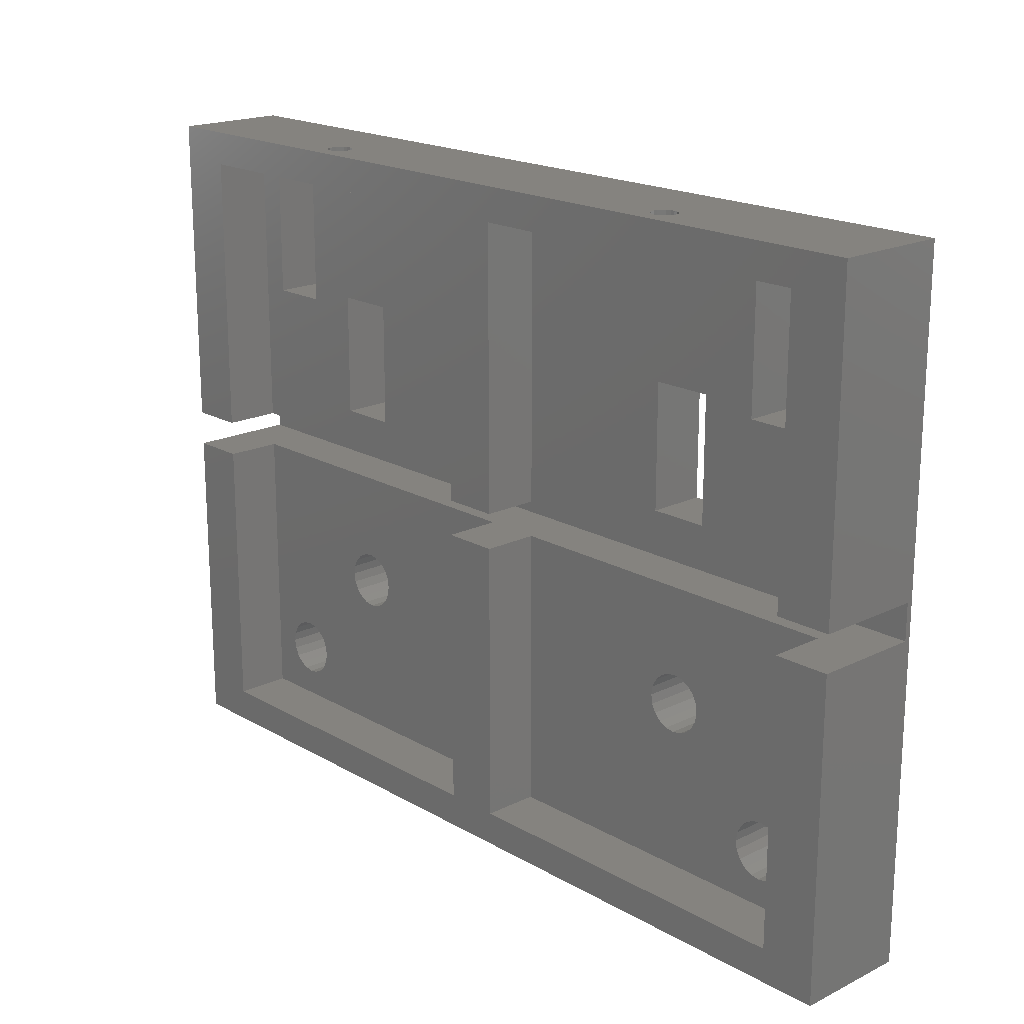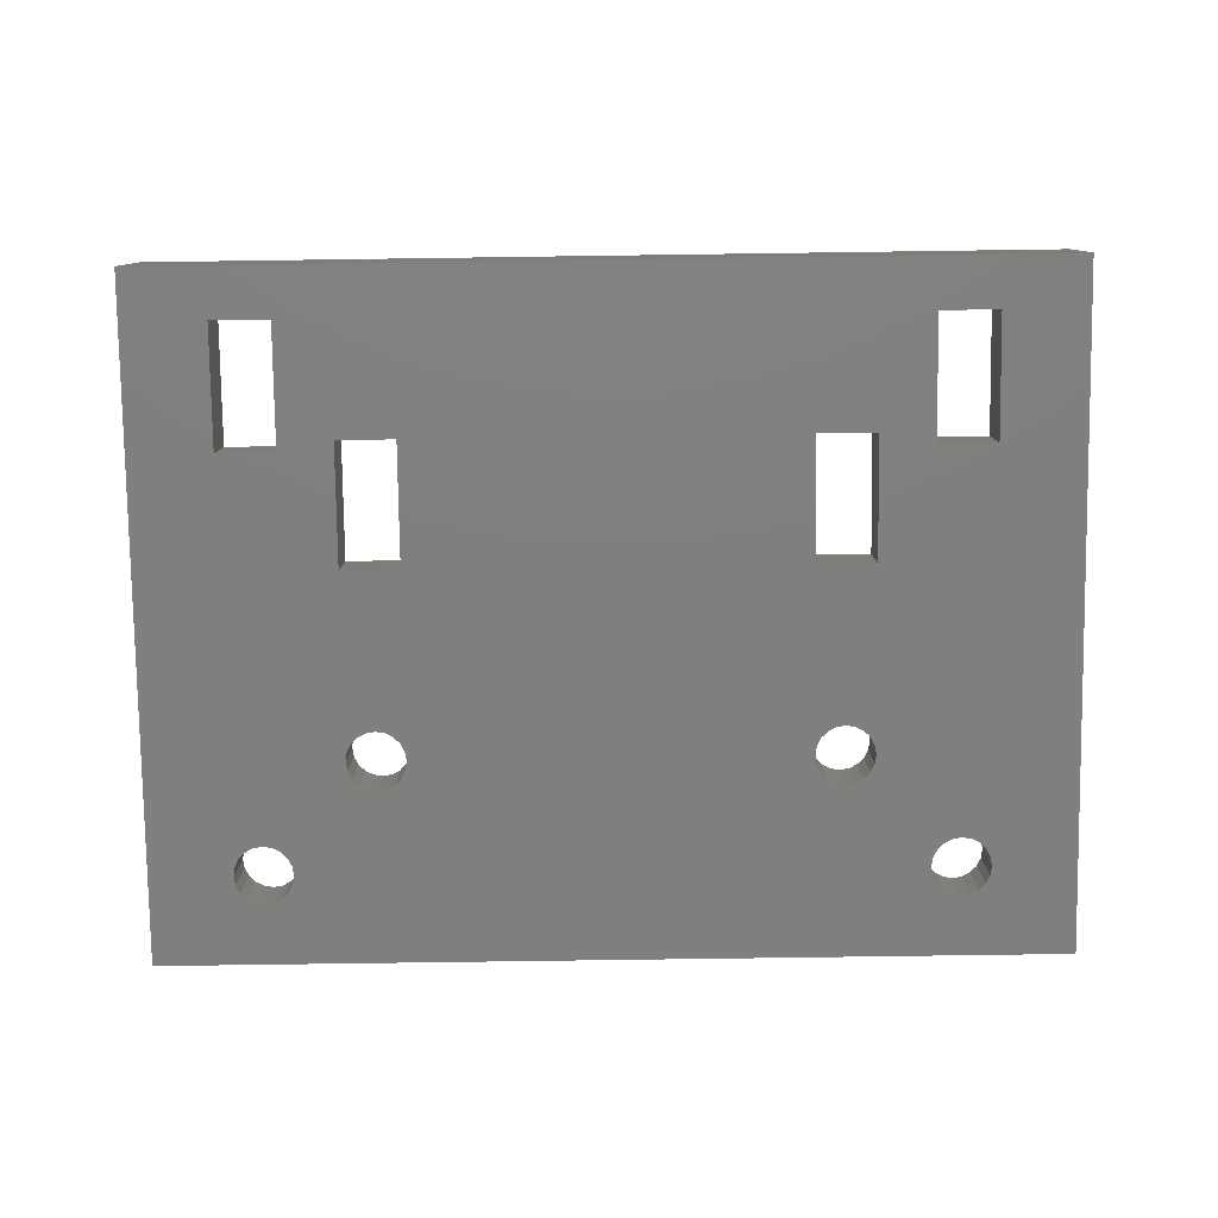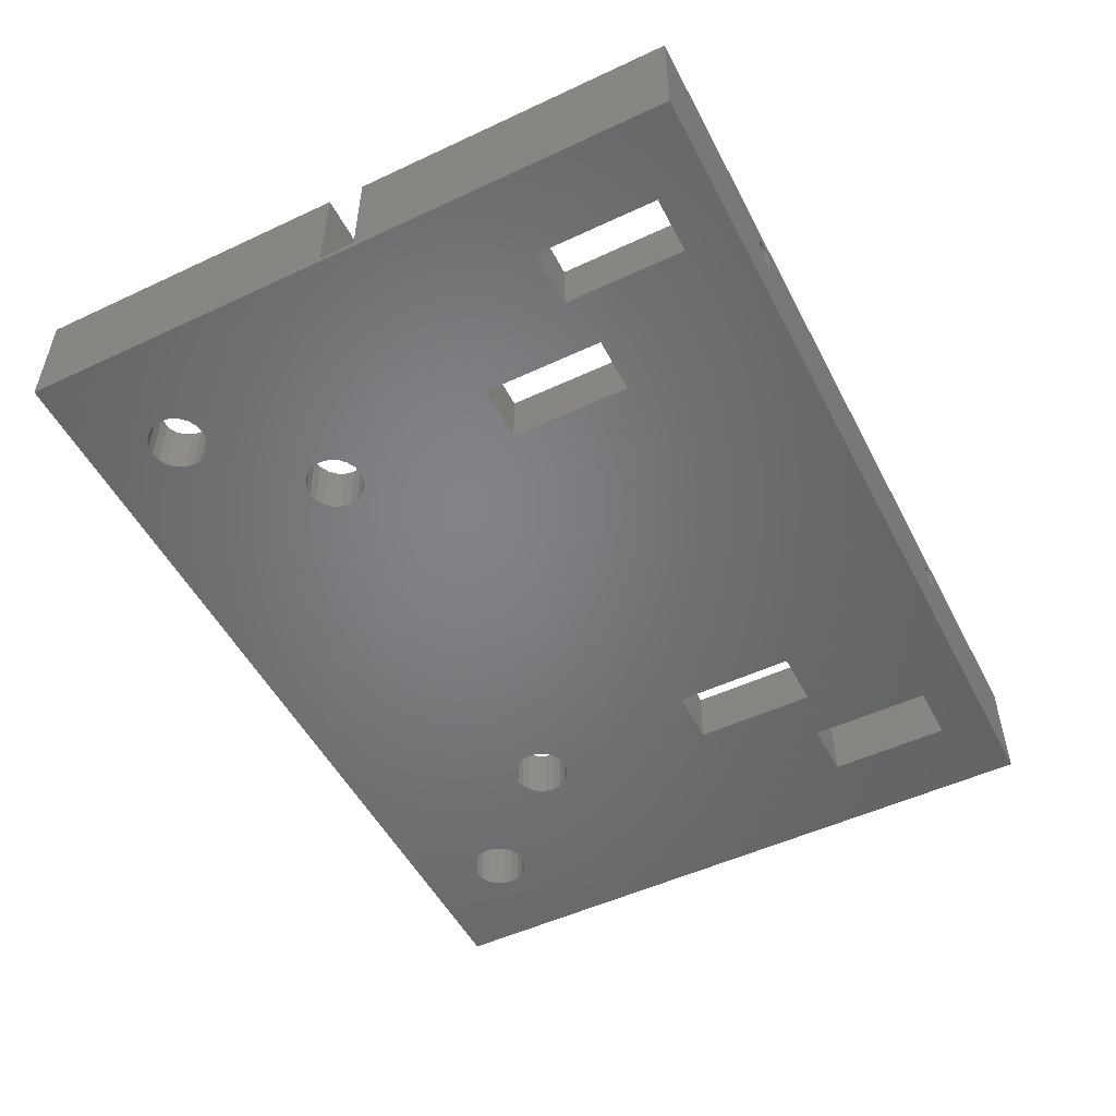
<metadata>
{"format":"stl","ext":"stl","renderer":"f3d","projection":"perspective","resolution":1024,"background":"white","views":[{"elev":18.9,"azim":47.2,"up":"+Y"},{"elev":-79.3,"azim":-179.2,"up":"+Z"},{"elev":-51.5,"azim":116.9,"up":"+Z"}]}
</metadata>
<code>
# stl→obj: 336 verts, 708 faces
v 0 60 0
v 0 31.6 0.5
v 0 60 10
v 0 28.4 0.5
v 0 0 0
v 0 0 10
v 0 28.4 10
v 0 31.6 10
v 37.5 57 5
v 22.6 45.5 5
v 37.5 31.6 5
v 12.6 55.5 5
v 12.6 44.5 5
v 17.4 45.5 5
v 5 57 5
v 7.4 55.5 5
v 7.4 44.5 5
v 22.6 34.5 5
v 5 31.6 5
v 17.4 34.5 5
v 37.5 28.4 5
v 22.6 18 5
v 37.5 3 5
v 22.47 18.8 5
v 22.1 19.53 5
v 21.53 20.1 5
v 20.8 20.47 5
v 20 20.6 5
v 5 28.4 5
v 17.4 18 5
v 17.53 18.8 5
v 12.47 8.803 5
v 12.6 8 5
v 12.1 9.528 5
v 17.9 19.53 5
v 11.53 10.1 5
v 10.8 10.47 5
v 10 10.6 5
v 9.197 10.47 5
v 18.47 20.1 5
v 5 3 5
v 7.527 8.803 5
v 7.897 9.528 5
v 8.472 10.1 5
v 19.2 20.47 5
v 22.47 17.2 5
v 22.1 16.47 5
v 21.53 15.9 5
v 20.8 15.53 5
v 12.47 7.197 5
v 20 15.4 5
v 19.2 15.53 5
v 18.47 15.9 5
v 17.53 17.2 5
v 17.9 16.47 5
v 12.1 6.472 5
v 11.53 5.897 5
v 10.8 5.527 5
v 10 5.4 5
v 9.197 5.527 5
v 8.472 5.897 5
v 7.897 6.472 5
v 7.527 7.197 5
v 7.4 8 5
v 72.47 8.803 5
v 75 3 5
v 75 28.4 5
v 72.6 8 5
v 72.1 9.528 5
v 71.53 10.1 5
v 70.8 10.47 5
v 70 10.6 5
v 62.6 18 5
v 69.2 10.47 5
v 62.47 17.2 5
v 68.47 10.1 5
v 62.1 16.47 5
v 67.9 9.528 5
v 62.47 18.8 5
v 62.1 19.53 5
v 61.53 20.1 5
v 60.8 20.47 5
v 60 20.6 5
v 42.5 28.4 5
v 57.53 18.8 5
v 57.4 18 5
v 57.9 19.53 5
v 58.47 20.1 5
v 59.2 20.47 5
v 72.47 7.197 5
v 72.1 6.472 5
v 71.53 5.897 5
v 70.8 5.527 5
v 70 5.4 5
v 69.2 5.527 5
v 61.53 15.9 5
v 67.53 8.803 5
v 60.8 15.53 5
v 67.4 8 5
v 60 15.4 5
v 67.53 7.197 5
v 59.2 15.53 5
v 42.5 3 5
v 58.47 15.9 5
v 67.9 6.472 5
v 57.9 16.47 5
v 57.53 17.2 5
v 68.47 5.897 5
v 72.6 44.5 5
v 75 57 5
v 72.6 55.5 5
v 67.4 55.5 5
v 62.6 45.5 5
v 67.4 44.5 5
v 57.4 45.5 5
v 42.5 31.6 5
v 42.5 57 5
v 75 31.6 5
v 62.6 34.5 5
v 57.4 34.5 5
v 80 28.4 10
v 80 0 10
v 80 28.4 0.5
v 80 31.6 0.5
v 80 60 10
v 80 31.6 10
v 80 60 0
v 80 0 0
v 59.65 60 8.575
v 20 60 8.63
v 60 60 8.63
v 20.35 60 8.575
v 59.34 60 8.414
v 20.66 60 8.414
v 59.09 60 8.164
v 20.91 60 8.164
v 58.93 60 7.849
v 21.07 60 7.849
v 58.9 60 7.675
v 21.1 60 7.675
v 58.87 60 7.5
v 21.13 60 7.5
v 58.9 60 7.325
v 21.1 60 7.325
v 58.93 60 7.151
v 21.07 60 7.151
v 59.09 60 6.836
v 20.91 60 6.836
v 59.34 60 6.586
v 20.66 60 6.586
v 59.65 60 6.425
v 20.35 60 6.425
v 60 60 6.37
v 60.35 60 8.575
v 60.66 60 8.414
v 60.91 60 8.164
v 61.07 60 7.849
v 61.1 60 7.675
v 61.13 60 7.5
v 61.1 60 7.325
v 61.07 60 7.151
v 60.91 60 6.836
v 60.66 60 6.586
v 60.35 60 6.425
v 19.65 60 8.575
v 19.34 60 8.414
v 19.09 60 8.164
v 18.93 60 7.849
v 18.9 60 7.675
v 18.87 60 7.5
v 18.9 60 7.325
v 18.93 60 7.151
v 19.09 60 6.836
v 19.34 60 6.586
v 19.65 60 6.425
v 20 60 6.37
v 17.53 17.2 0
v 10.8 10.47 0
v 17.4 18 0
v 10 10.6 0
v 17.53 18.8 0
v 9.197 10.47 0
v 17.4 34.5 0
v 8.472 10.1 0
v 7.4 44.5 0
v 7.897 9.528 0
v 7.527 8.803 0
v 7.4 8 0
v 12.6 44.5 0
v 57.53 18.8 0
v 22.47 18.8 0
v 22.6 34.5 0
v 22.1 19.53 0
v 21.53 20.1 0
v 20.8 20.47 0
v 20 20.6 0
v 19.2 20.47 0
v 18.47 20.1 0
v 17.9 19.53 0
v 11.53 10.1 0
v 17.9 16.47 0
v 12.1 9.528 0
v 70.8 10.47 0
v 62.47 18.8 0
v 62.6 34.5 0
v 62.1 19.53 0
v 61.53 20.1 0
v 60.8 20.47 0
v 60 20.6 0
v 57.4 34.5 0
v 59.2 20.47 0
v 58.47 20.1 0
v 57.9 19.53 0
v 22.6 18 0
v 57.4 18 0
v 72.1 9.528 0
v 72.47 8.803 0
v 72.6 44.5 0
v 71.53 10.1 0
v 62.6 18 0
v 70 10.6 0
v 69.2 10.47 0
v 62.47 17.2 0
v 68.47 10.1 0
v 62.1 16.47 0
v 67.9 9.528 0
v 61.53 15.9 0
v 67.53 8.803 0
v 60.8 15.53 0
v 67.4 8 0
v 72.6 8 0
v 72.47 7.197 0
v 72.1 6.472 0
v 71.53 5.897 0
v 70.8 5.527 0
v 70 5.4 0
v 69.2 5.527 0
v 10.8 5.527 0
v 67.4 44.5 0
v 60 15.4 0
v 67.53 7.197 0
v 59.2 15.53 0
v 67.9 6.472 0
v 58.47 15.9 0
v 12.1 6.472 0
v 68.47 5.897 0
v 57.53 17.2 0
v 22.47 17.2 0
v 57.9 16.47 0
v 21.53 15.9 0
v 22.1 16.47 0
v 20.8 15.53 0
v 12.47 7.197 0
v 18.47 15.9 0
v 12.47 8.803 0
v 19.2 15.53 0
v 12.6 8 0
v 20 15.4 0
v 11.53 5.897 0
v 7.527 7.197 0
v 7.897 6.472 0
v 8.472 5.897 0
v 9.197 5.527 0
v 10 5.4 0
v 72.6 55.5 0
v 67.4 55.5 0
v 62.6 45.5 0
v 57.4 45.5 0
v 22.6 45.5 0
v 12.6 55.5 0
v 17.4 45.5 0
v 7.4 55.5 0
v 5 28.4 10
v 5 3 10
v 42.5 28.4 10
v 37.5 28.4 10
v 42.5 3 10
v 75 3 10
v 75 28.4 10
v 37.5 3 10
v 75 57 10
v 42.5 57 10
v 37.5 57 10
v 42.5 31.6 10
v 5 57 10
v 5 31.6 10
v 75 31.6 10
v 37.5 31.6 10
v 20 57 8.63
v 19.65 57 8.575
v 19.34 57 8.414
v 19.09 57 8.164
v 18.93 57 7.849
v 18.88 57 7.57
v 18.87 57 7.5
v 18.91 57 7.221
v 18.93 57 7.151
v 19.09 57 6.836
v 19.34 57 6.586
v 19.65 57 6.425
v 20 57 6.37
v 20.35 57 8.575
v 20.66 57 8.414
v 20.91 57 8.164
v 21.07 57 7.849
v 21.12 57 7.57
v 21.13 57 7.5
v 21.09 57 7.221
v 21.07 57 7.151
v 20.91 57 6.836
v 20.66 57 6.586
v 20.35 57 6.425
v 60 57 8.63
v 59.65 57 8.575
v 59.34 57 8.414
v 59.09 57 8.164
v 58.93 57 7.849
v 58.88 57 7.57
v 58.87 57 7.5
v 58.91 57 7.221
v 58.93 57 7.151
v 59.09 57 6.836
v 59.34 57 6.586
v 59.65 57 6.425
v 60 57 6.37
v 60.35 57 8.575
v 60.66 57 8.414
v 60.91 57 8.164
v 61.07 57 7.849
v 61.12 57 7.57
v 61.13 57 7.5
v 61.09 57 7.221
v 61.07 57 7.151
v 60.91 57 6.836
v 60.66 57 6.586
v 60.35 57 6.425
f 1 2 3
f 1 4 2
f 5 4 1
f 6 4 5
f 4 6 7
f 3 2 8
f 9 10 11
f 12 10 9
f 13 14 12
f 10 12 14
f 15 12 9
f 16 15 17
f 12 15 16
f 18 11 10
f 19 18 20
f 14 13 20
f 19 13 17
f 18 19 11
f 13 19 20
f 19 17 15
f 21 22 23
f 21 24 22
f 21 25 24
f 21 26 25
f 21 27 26
f 21 28 27
f 29 28 21
f 29 30 31
f 30 32 33
f 30 34 32
f 29 31 35
f 30 36 34
f 30 37 36
f 30 38 37
f 30 29 38
f 38 29 39
f 29 35 40
f 41 42 29
f 43 29 42
f 44 29 43
f 39 29 44
f 45 29 40
f 28 29 45
f 46 23 22
f 47 23 46
f 48 23 47
f 49 23 48
f 50 49 51
f 33 51 52
f 33 52 53
f 33 54 30
f 33 55 54
f 33 53 55
f 51 33 50
f 49 50 23
f 56 23 50
f 57 23 56
f 58 23 57
f 41 58 59
f 58 41 23
f 60 41 59
f 61 41 60
f 62 41 61
f 63 41 62
f 64 41 63
f 42 41 64
f 65 66 67
f 66 65 68
f 67 69 65
f 67 70 69
f 67 71 70
f 67 72 71
f 73 72 67
f 72 73 74
f 75 74 73
f 74 75 76
f 76 77 78
f 77 76 75
f 67 79 73
f 67 80 79
f 67 81 80
f 67 82 81
f 67 83 82
f 84 83 67
f 85 84 86
f 87 84 85
f 88 84 87
f 89 84 88
f 83 84 89
f 90 66 68
f 91 66 90
f 92 66 91
f 93 66 92
f 94 66 93
f 95 66 94
f 96 78 77
f 78 96 97
f 98 97 96
f 97 98 99
f 100 99 98
f 99 100 101
f 102 101 100
f 103 101 102
f 103 102 104
f 101 103 105
f 103 104 106
f 84 107 86
f 103 107 84
f 107 103 106
f 95 103 66
f 108 103 95
f 105 103 108
f 109 110 111
f 110 112 111
f 112 113 114
f 112 115 113
f 116 115 117
f 112 117 115
f 117 112 110
f 110 109 118
f 114 118 109
f 119 114 113
f 114 119 118
f 120 118 119
f 120 116 118
f 115 116 120
f 121 122 123
f 124 125 126
f 125 124 127
f 123 127 124
f 123 128 127
f 128 123 122
f 129 130 131
f 129 132 130
f 133 132 129
f 133 134 132
f 135 134 133
f 135 136 134
f 137 136 135
f 137 138 136
f 139 138 137
f 139 140 138
f 141 140 139
f 141 142 140
f 143 142 141
f 143 144 142
f 145 144 143
f 145 146 144
f 147 146 145
f 147 148 146
f 149 148 147
f 149 150 148
f 151 150 149
f 151 152 150
f 127 151 153
f 151 127 152
f 125 131 3
f 125 154 131
f 125 155 154
f 125 156 155
f 125 157 156
f 125 158 157
f 125 159 158
f 125 160 159
f 125 161 160
f 127 161 125
f 161 127 162
f 162 127 163
f 1 152 127
f 164 127 153
f 163 127 164
f 130 3 131
f 165 3 130
f 166 3 165
f 167 3 166
f 168 3 167
f 169 3 168
f 170 3 169
f 171 3 170
f 172 3 171
f 1 172 173
f 1 173 174
f 1 174 175
f 172 1 3
f 176 1 175
f 152 1 176
f 177 178 179
f 180 179 178
f 179 180 181
f 182 181 180
f 181 182 183
f 184 183 182
f 183 184 185
f 185 184 186
f 5 186 187
f 5 187 188
f 183 185 189
f 190 191 192
f 193 192 191
f 194 192 193
f 195 192 194
f 196 192 195
f 183 196 197
f 183 197 198
f 183 198 199
f 183 199 181
f 196 183 192
f 200 201 202
f 203 204 205
f 206 205 204
f 207 205 206
f 208 205 207
f 209 205 208
f 210 209 211
f 210 211 212
f 210 212 213
f 210 213 190
f 209 210 205
f 214 190 215
f 216 128 217
f 128 216 218
f 219 218 216
f 205 219 203
f 220 203 221
f 220 221 222
f 223 222 224
f 225 224 226
f 227 226 228
f 229 228 230
f 204 203 220
f 217 128 231
f 128 232 231
f 128 233 232
f 128 234 233
f 128 235 234
f 128 236 235
f 128 237 236
f 238 237 128
f 218 205 239
f 219 205 218
f 240 230 241
f 222 223 220
f 224 225 223
f 242 241 243
f 226 227 225
f 228 229 227
f 230 240 229
f 241 242 240
f 243 244 242
f 245 243 246
f 243 245 244
f 190 192 210
f 191 190 214
f 247 214 215
f 248 247 249
f 244 250 249
f 237 238 246
f 247 248 214
f 249 251 248
f 249 250 251
f 244 245 250
f 250 245 252
f 253 252 245
f 178 177 200
f 201 200 177
f 254 202 201
f 202 254 255
f 256 255 254
f 255 256 257
f 252 253 258
f 258 257 256
f 257 258 253
f 246 259 245
f 246 238 259
f 5 238 128
f 186 5 185
f 185 5 1
f 260 5 188
f 261 5 260
f 262 5 261
f 263 5 262
f 264 5 263
f 238 5 264
f 128 218 127
f 265 127 218
f 266 127 265
f 267 239 205
f 239 267 266
f 268 266 267
f 210 192 268
f 269 268 192
f 268 269 266
f 270 266 269
f 270 269 271
f 183 189 271
f 270 271 189
f 266 270 127
f 1 270 272
f 270 1 127
f 185 1 272
f 5 122 6
f 122 5 128
f 273 7 274
f 275 276 277
f 278 121 279
f 121 278 122
f 277 122 278
f 280 277 276
f 280 122 277
f 6 280 274
f 280 6 122
f 6 274 7
f 125 281 126
f 125 282 281
f 282 283 284
f 125 283 282
f 3 283 125
f 283 3 285
f 8 285 3
f 285 8 286
f 126 281 287
f 284 283 288
f 23 274 280
f 274 23 41
f 66 277 278
f 277 66 103
f 285 289 283
f 285 290 289
f 285 291 290
f 285 292 291
f 285 293 292
f 285 294 293
f 285 295 294
f 15 295 285
f 295 15 296
f 296 15 297
f 297 15 298
f 298 15 299
f 300 15 301
f 299 15 300
f 302 283 289
f 303 283 302
f 304 283 303
f 305 283 304
f 306 283 305
f 307 283 306
f 9 307 308
f 9 308 309
f 9 309 310
f 9 310 311
f 9 311 312
f 307 9 283
f 301 9 312
f 9 301 15
f 282 313 281
f 282 314 313
f 282 315 314
f 282 316 315
f 282 317 316
f 282 318 317
f 282 319 318
f 117 319 282
f 319 117 320
f 320 117 321
f 321 117 322
f 322 117 323
f 324 117 325
f 323 117 324
f 326 281 313
f 327 281 326
f 328 281 327
f 329 281 328
f 330 281 329
f 331 281 330
f 110 331 332
f 110 332 333
f 110 333 334
f 110 334 335
f 110 335 336
f 331 110 281
f 325 110 336
f 110 325 117
f 286 15 285
f 15 286 19
f 274 29 273
f 29 274 41
f 11 283 9
f 283 11 288
f 23 276 21
f 276 23 280
f 284 117 282
f 117 284 116
f 277 84 275
f 84 277 103
f 118 281 110
f 281 118 287
f 66 279 67
f 279 66 278
f 257 32 255
f 32 257 33
f 180 37 38
f 37 180 178
f 63 188 64
f 188 63 260
f 238 59 58
f 59 238 264
f 255 34 202
f 34 255 32
f 182 38 39
f 38 182 180
f 184 39 44
f 39 184 182
f 64 187 42
f 187 64 188
f 253 33 257
f 33 253 50
f 259 58 57
f 58 259 238
f 259 56 245
f 56 259 57
f 62 260 63
f 260 62 261
f 264 60 59
f 60 264 263
f 202 36 200
f 36 202 34
f 178 36 37
f 36 178 200
f 43 184 44
f 184 43 186
f 42 186 43
f 186 42 187
f 245 50 253
f 50 245 56
f 61 261 62
f 261 61 262
f 263 61 60
f 61 263 262
f 214 24 191
f 24 214 22
f 196 27 28
f 27 196 195
f 54 179 30
f 179 54 177
f 252 51 49
f 51 252 258
f 191 25 193
f 25 191 24
f 197 28 45
f 28 197 196
f 198 45 40
f 45 198 197
f 30 181 31
f 181 30 179
f 248 22 214
f 22 248 46
f 250 49 48
f 49 250 252
f 250 47 251
f 47 250 48
f 55 177 54
f 177 55 201
f 258 52 51
f 52 258 256
f 193 26 194
f 26 193 25
f 195 26 27
f 26 195 194
f 35 198 40
f 198 35 199
f 31 199 35
f 199 31 181
f 53 201 55
f 201 53 254
f 251 46 248
f 46 251 47
f 256 53 52
f 53 256 254
f 231 65 217
f 65 231 68
f 221 71 72
f 71 221 203
f 101 230 99
f 230 101 241
f 235 94 93
f 94 235 236
f 217 69 216
f 69 217 65
f 222 72 74
f 72 222 221
f 224 74 76
f 74 224 222
f 99 228 97
f 228 99 230
f 232 68 231
f 68 232 90
f 234 93 92
f 93 234 235
f 234 91 233
f 91 234 92
f 105 241 101
f 241 105 243
f 236 95 94
f 95 236 237
f 216 70 219
f 70 216 69
f 203 70 71
f 70 203 219
f 78 224 76
f 224 78 226
f 97 226 78
f 226 97 228
f 233 90 232
f 90 233 91
f 108 243 105
f 243 108 246
f 237 108 95
f 108 237 246
f 220 79 204
f 79 220 73
f 209 82 83
f 82 209 208
f 107 215 86
f 215 107 247
f 229 100 98
f 100 229 240
f 204 80 206
f 80 204 79
f 211 83 89
f 83 211 209
f 212 89 88
f 89 212 211
f 86 190 85
f 190 86 215
f 223 73 220
f 73 223 75
f 227 98 96
f 98 227 229
f 227 77 225
f 77 227 96
f 106 247 107
f 247 106 249
f 240 102 100
f 102 240 242
f 206 81 207
f 81 206 80
f 208 81 82
f 81 208 207
f 87 212 88
f 212 87 213
f 85 213 87
f 213 85 190
f 104 249 106
f 249 104 244
f 242 104 102
f 104 242 244
f 225 75 223
f 75 225 77
f 305 140 306
f 140 305 138
f 305 136 138
f 136 305 304
f 306 142 307
f 142 306 140
f 290 130 289
f 130 290 165
f 291 165 290
f 165 291 166
f 307 144 308
f 144 307 142
f 291 167 166
f 167 291 292
f 308 146 309
f 146 308 144
f 296 172 171
f 172 296 297
f 302 134 303
f 134 302 132
f 303 136 304
f 136 303 134
f 289 132 302
f 132 289 130
f 292 168 167
f 168 292 293
f 152 311 150
f 311 152 312
f 175 301 176
f 301 175 300
f 297 173 172
f 173 297 298
f 295 171 170
f 171 295 296
f 294 170 169
f 170 294 295
f 293 169 168
f 169 293 294
f 150 310 148
f 310 150 311
f 310 146 148
f 146 310 309
f 176 312 152
f 312 176 301
f 298 174 173
f 174 298 299
f 174 300 175
f 300 174 299
f 329 158 330
f 158 329 157
f 329 156 157
f 156 329 328
f 330 159 331
f 159 330 158
f 314 131 313
f 131 314 129
f 315 129 314
f 129 315 133
f 331 160 332
f 160 331 159
f 315 135 133
f 135 315 316
f 332 161 333
f 161 332 160
f 320 145 143
f 145 320 321
f 326 155 327
f 155 326 154
f 327 156 328
f 156 327 155
f 313 154 326
f 154 313 131
f 316 137 135
f 137 316 317
f 164 335 163
f 335 164 336
f 151 325 153
f 325 151 324
f 321 147 145
f 147 321 322
f 319 143 141
f 143 319 320
f 318 141 139
f 141 318 319
f 317 139 137
f 139 317 318
f 163 334 162
f 334 163 335
f 334 161 162
f 161 334 333
f 153 336 164
f 336 153 325
f 322 149 147
f 149 322 323
f 149 324 151
f 324 149 323
f 17 272 16
f 272 17 185
f 189 12 270
f 12 189 13
f 272 12 16
f 12 272 270
f 189 17 13
f 17 189 185
f 20 271 14
f 271 20 183
f 192 10 269
f 10 192 18
f 271 10 14
f 10 271 269
f 192 20 18
f 20 192 183
f 114 266 112
f 266 114 239
f 218 111 265
f 111 218 109
f 266 111 112
f 111 266 265
f 218 114 109
f 114 218 239
f 120 268 115
f 268 120 210
f 205 113 267
f 113 205 119
f 205 120 119
f 120 205 210
f 268 113 115
f 113 268 267
f 2 123 124
f 123 2 4
f 121 67 279
f 123 84 67
f 84 123 21
f 4 21 123
f 123 67 121
f 84 276 275
f 276 84 21
f 29 7 273
f 29 4 7
f 21 4 29
f 8 19 286
f 2 11 19
f 11 2 116
f 124 116 2
f 2 19 8
f 11 284 288
f 284 11 116
f 118 126 287
f 118 124 126
f 116 124 118

</code>
